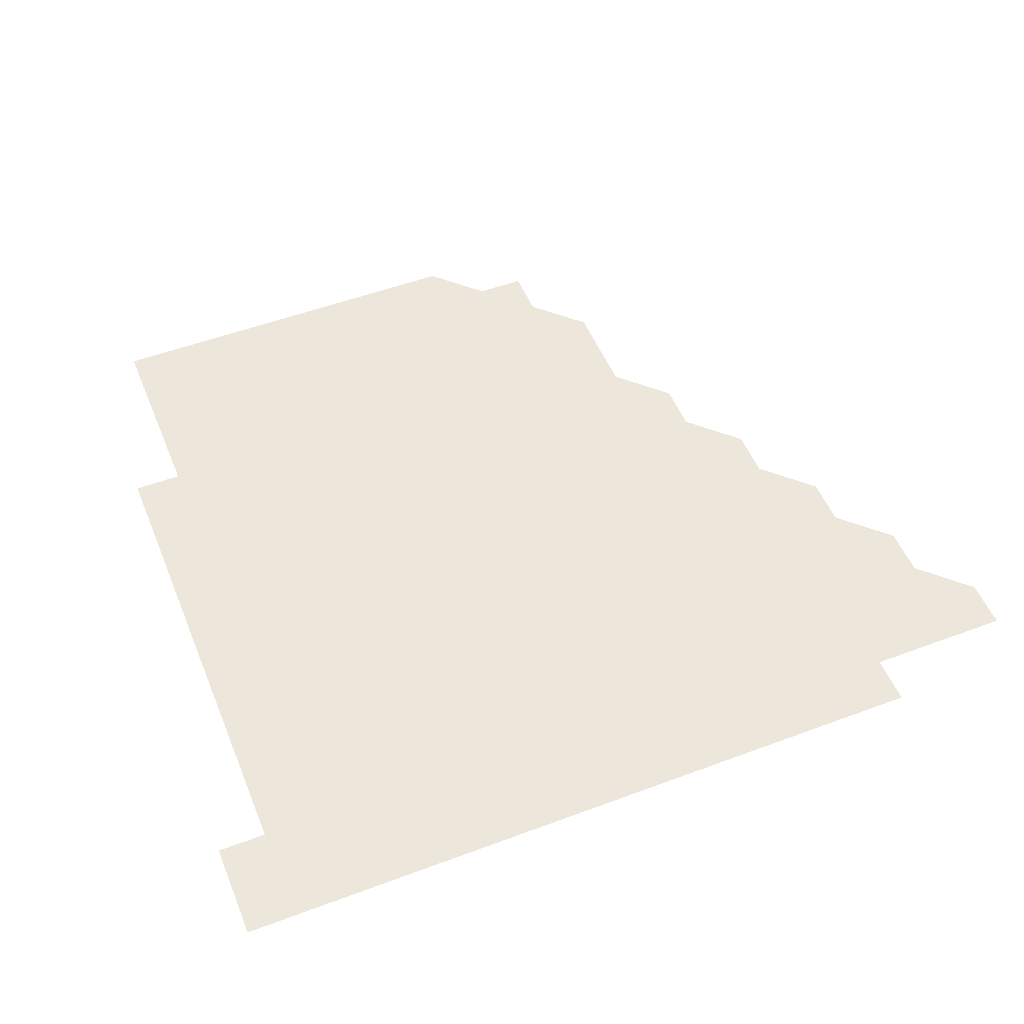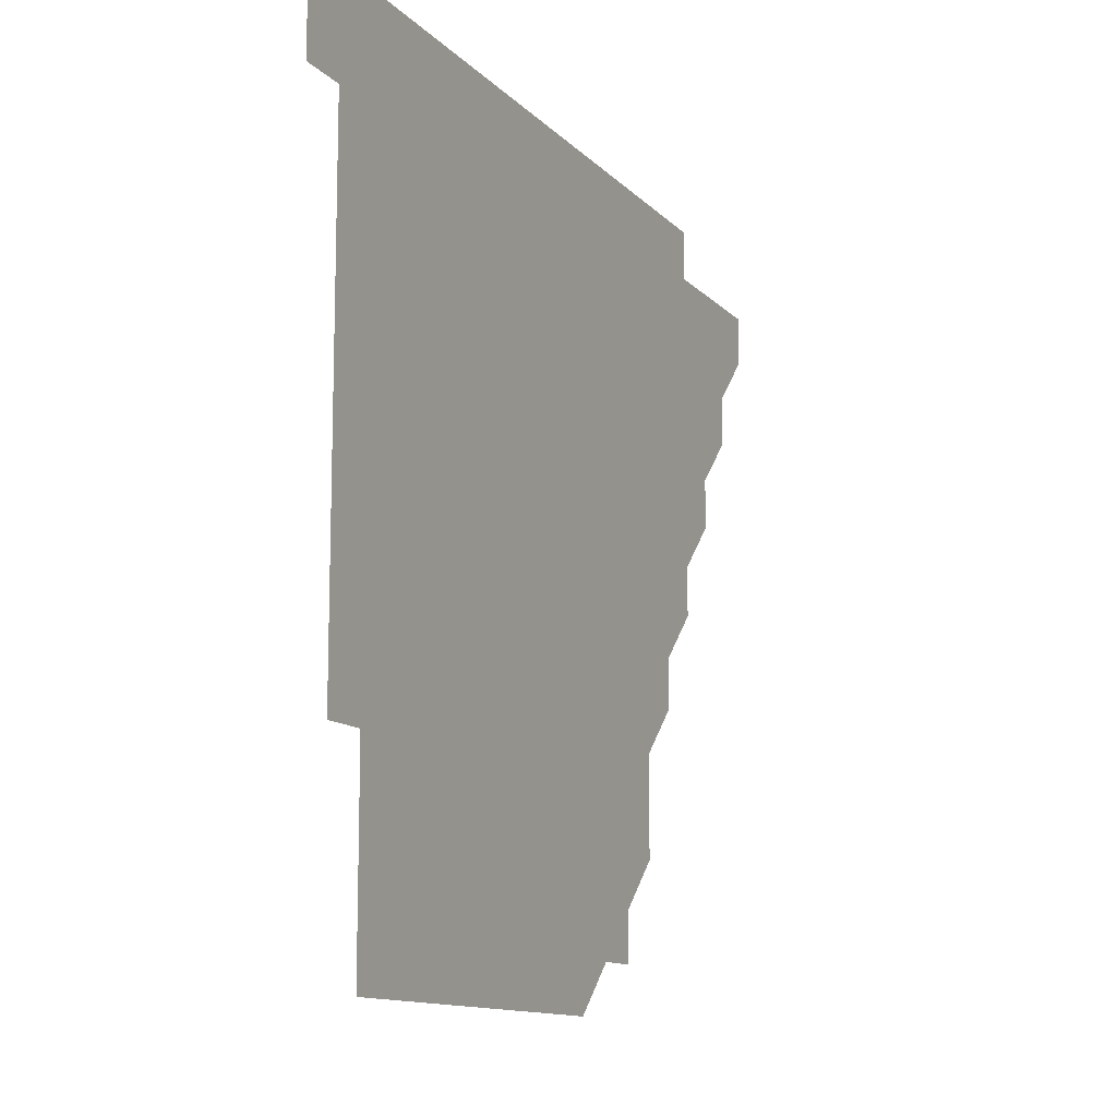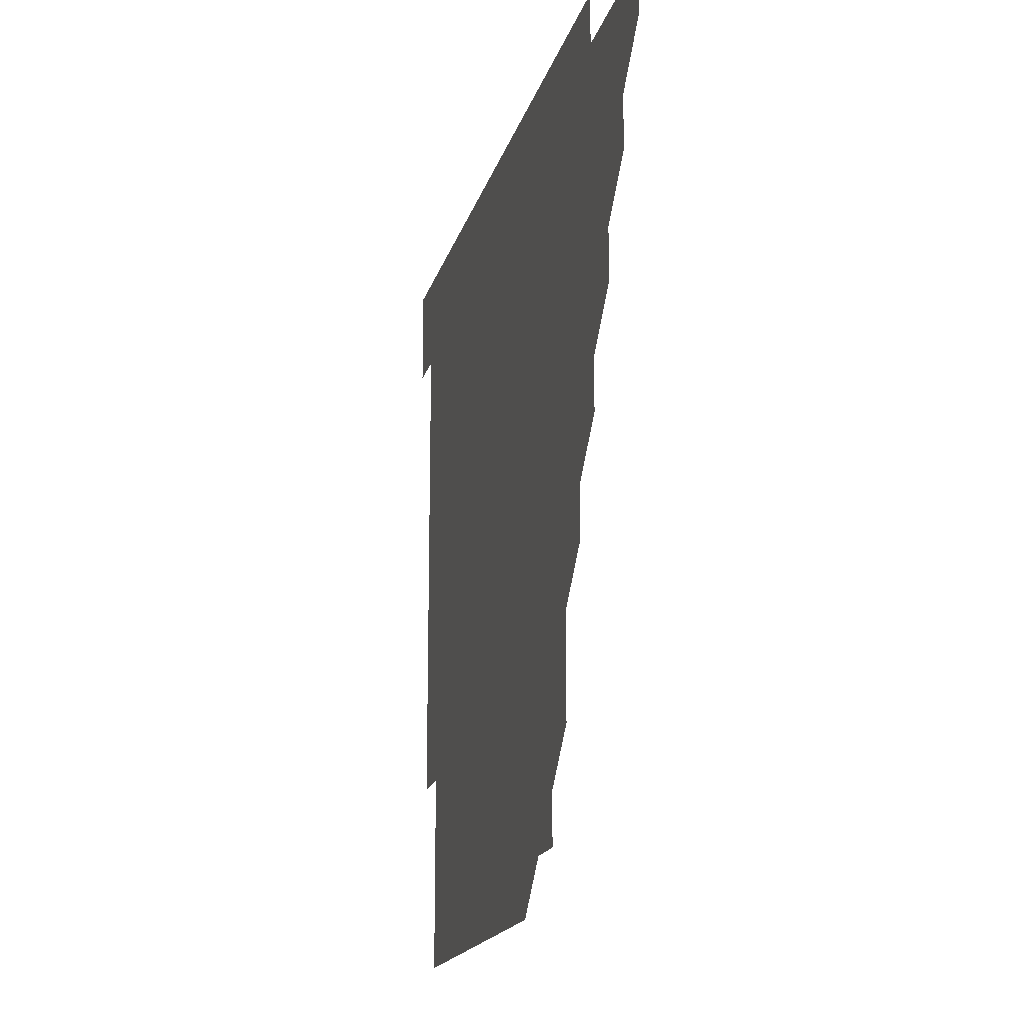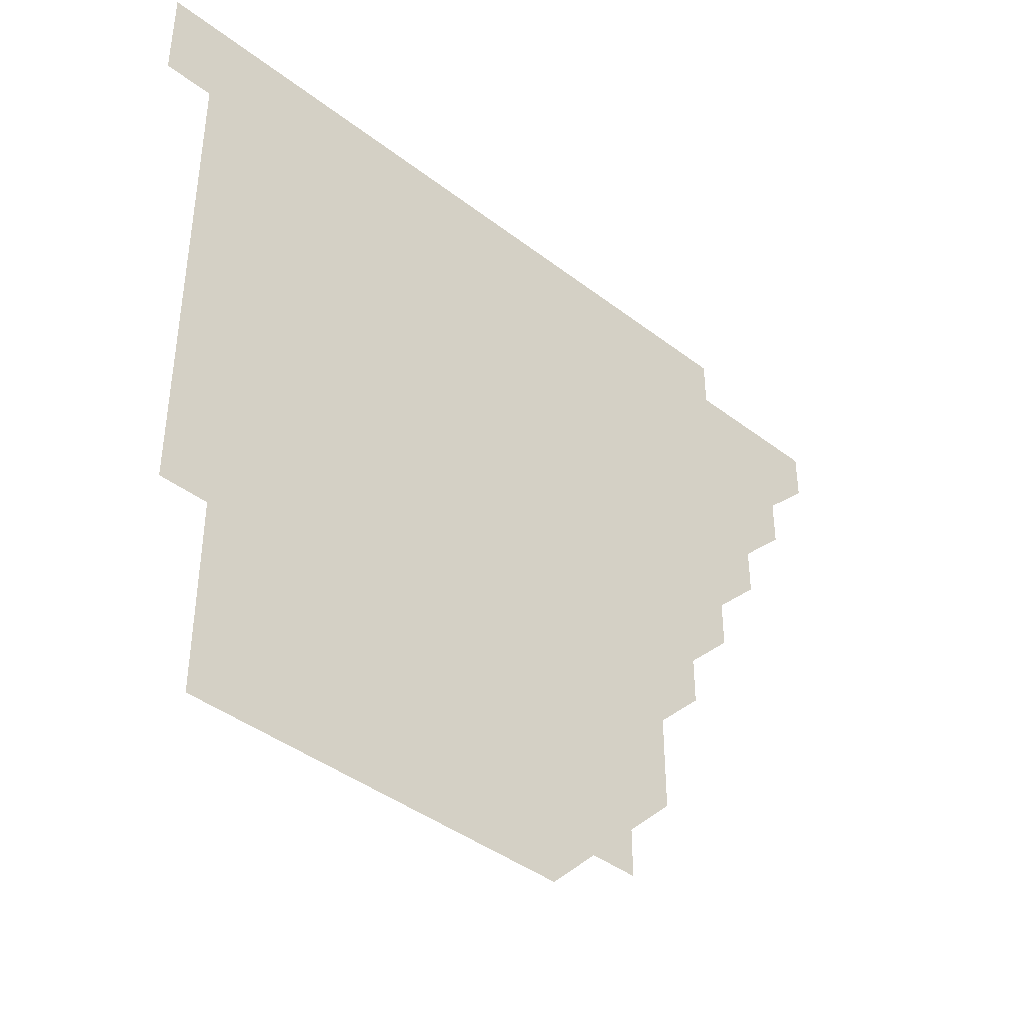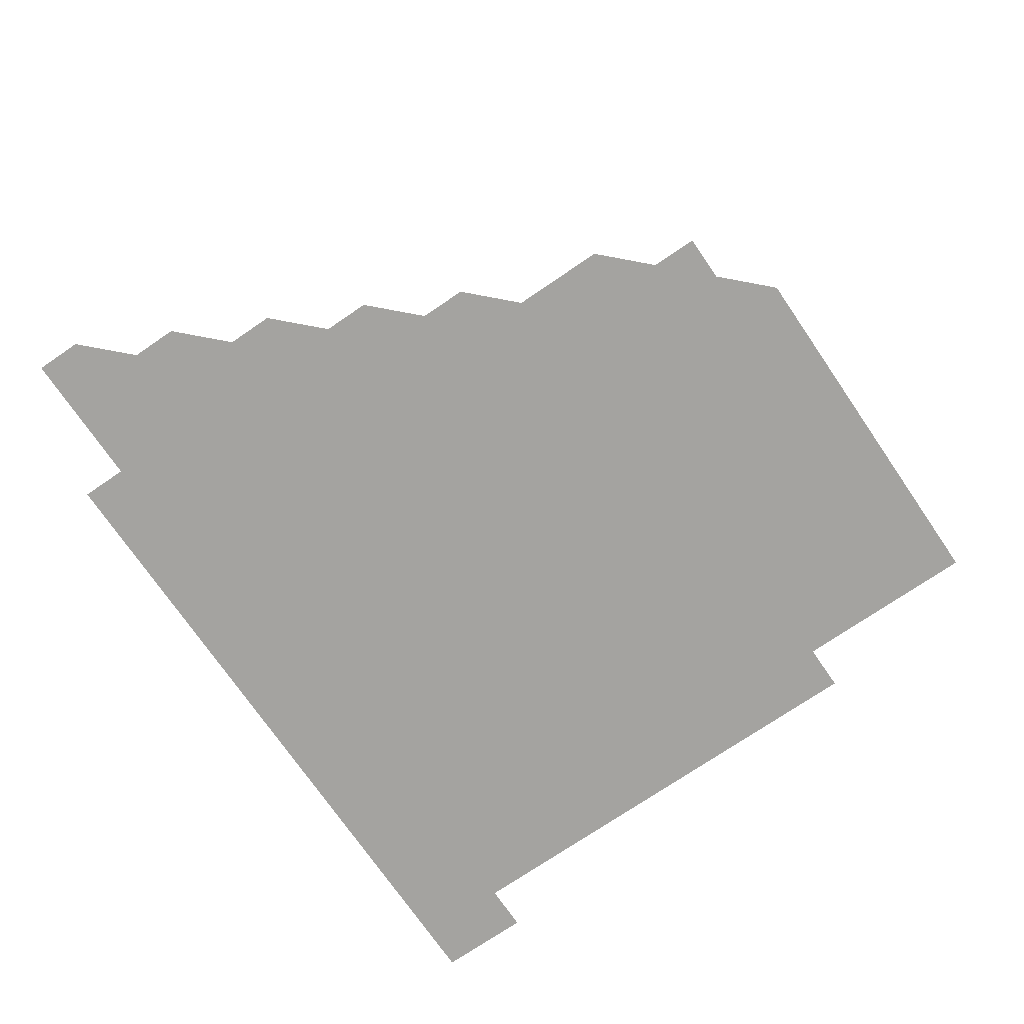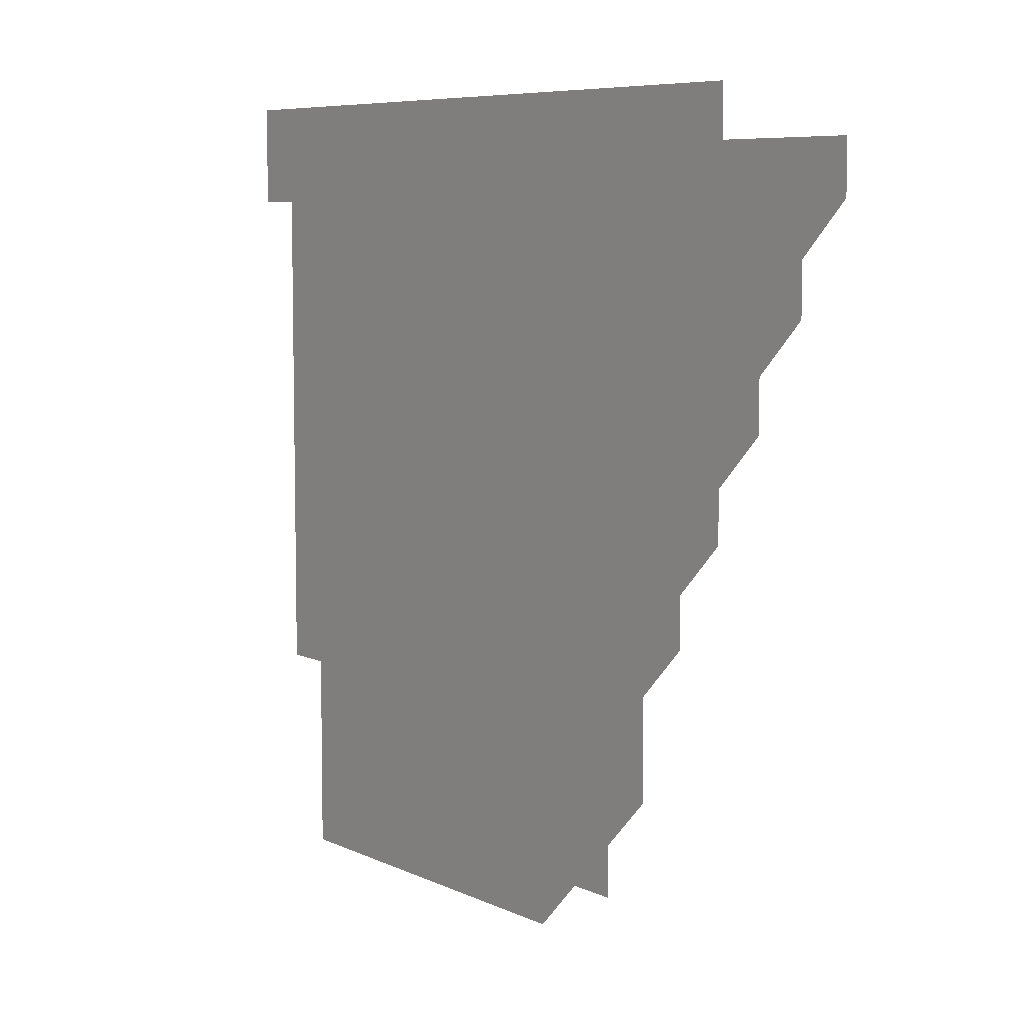
<metadata>
{"format":"obj","ext":"obj","renderer":"f3d","projection":"perspective","resolution":1024,"background":"white","views":[{"elev":52.0,"azim":158.0,"up":"+Z"},{"elev":-12.2,"azim":115.3,"up":"+Y"},{"elev":-17.1,"azim":-103.6,"up":"+Y"},{"elev":-41.5,"azim":137.1,"up":"+Y"},{"elev":-73.0,"azim":-55.6,"up":"+Z"},{"elev":7.1,"azim":-126.8,"up":"+Y"}]}
</metadata>
<code>
v 451 346 0
v 451 361 0
v 466 316 0
v 466 331 0
v 466 346 0
v 466 361 0
v 481 286 0
v 481 301 0
v 481 316 0
v 481 331 0
v 481 346 0
v 481 361 0
v 496 256 0
v 496 271 0
v 496 286 0
v 496 301 0
v 496 316 0
v 496 331 0
v 496 346 0
v 496 361 0
v 496 376 0
v 511 226 0
v 511 241 0
v 511 256 0
v 511 271 0
v 511 286 0
v 511 301 0
v 511 316 0
v 511 331 0
v 511 346 0
v 511 361 0
v 511 376 0
v 526 181 0
v 526 196 0
v 526 211 0
v 526 226 0
v 526 241 0
v 526 256 0
v 526 271 0
v 526 286 0
v 526 301 0
v 526 316 0
v 526 331 0
v 526 346 0
v 526 361 0
v 526 376 0
v 541 151 0
v 541 166 0
v 541 181 0
v 541 196 0
v 541 211 0
v 541 226 0
v 541 241 0
v 541 256 0
v 541 271 0
v 541 286 0
v 541 301 0
v 541 316 0
v 541 331 0
v 541 346 0
v 541 361 0
v 541 376 0
v 556 151 0
v 556 166 0
v 556 181 0
v 556 196 0
v 556 211 0
v 556 226 0
v 556 241 0
v 556 256 0
v 556 271 0
v 556 286 0
v 556 301 0
v 556 316 0
v 556 331 0
v 556 346 0
v 556 361 0
v 556 376 0
v 571 136 0
v 571 151 0
v 571 166 0
v 571 181 0
v 571 196 0
v 571 211 0
v 571 226 0
v 571 241 0
v 571 256 0
v 571 271 0
v 571 286 0
v 571 301 0
v 571 316 0
v 571 331 0
v 571 346 0
v 571 361 0
v 571 376 0
v 586 136 0
v 586 151 0
v 586 166 0
v 586 181 0
v 586 196 0
v 586 211 0
v 586 226 0
v 586 241 0
v 586 256 0
v 586 271 0
v 586 286 0
v 586 301 0
v 586 316 0
v 586 331 0
v 586 346 0
v 586 361 0
v 586 376 0
v 601 136 0
v 601 151 0
v 601 166 0
v 601 181 0
v 601 196 0
v 601 211 0
v 601 226 0
v 601 241 0
v 601 256 0
v 601 271 0
v 601 286 0
v 601 301 0
v 601 316 0
v 601 331 0
v 601 346 0
v 601 361 0
v 601 376 0
v 616 136 0
v 616 151 0
v 616 166 0
v 616 181 0
v 616 196 0
v 616 211 0
v 616 226 0
v 616 241 0
v 616 256 0
v 616 271 0
v 616 286 0
v 616 301 0
v 616 316 0
v 616 331 0
v 616 346 0
v 616 361 0
v 616 376 0
v 631 136 0
v 631 151 0
v 631 166 0
v 631 181 0
v 631 196 0
v 631 211 0
v 631 226 0
v 631 241 0
v 631 256 0
v 631 271 0
v 631 286 0
v 631 301 0
v 631 316 0
v 631 331 0
v 631 346 0
v 631 361 0
v 631 376 0
v 646 136 0
v 646 151 0
v 646 166 0
v 646 181 0
v 646 196 0
v 646 211 0
v 646 226 0
v 646 241 0
v 646 256 0
v 646 271 0
v 646 286 0
v 646 301 0
v 646 316 0
v 646 331 0
v 646 346 0
v 646 361 0
v 646 376 0
v 661 136 0
v 661 151 0
v 661 166 0
v 661 181 0
v 661 196 0
v 661 211 0
v 661 226 0
v 661 241 0
v 661 256 0
v 661 271 0
v 661 286 0
v 661 301 0
v 661 316 0
v 661 331 0
v 661 346 0
v 661 361 0
v 661 376 0
v 676 136 0
v 676 151 0
v 676 166 0
v 676 181 0
v 676 196 0
v 676 211 0
v 676 226 0
v 676 241 0
v 676 256 0
v 676 271 0
v 676 286 0
v 676 301 0
v 676 316 0
v 676 331 0
v 676 346 0
v 676 361 0
v 676 376 0
v 691 136 0
v 691 151 0
v 691 166 0
v 691 181 0
v 691 196 0
v 691 211 0
v 691 226 0
v 691 241 0
v 691 256 0
v 691 271 0
v 691 286 0
v 691 301 0
v 691 316 0
v 691 331 0
v 691 346 0
v 691 361 0
v 691 376 0
v 706 196 0
v 706 211 0
v 706 226 0
v 706 241 0
v 706 256 0
v 706 271 0
v 706 286 0
v 706 301 0
v 706 316 0
v 706 331 0
v 706 346 0
v 706 361 0
v 706 376 0
v 721 346 0
v 721 361 0
v 721 376 0
f 4 5 1
f 1 5 2
f 5 6 2
f 8 9 3
f 3 9 4
f 9 10 4
f 4 10 5
f 10 11 5
f 5 11 6
f 11 12 6
f 14 15 7
f 7 15 8
f 15 16 8
f 8 16 9
f 16 17 9
f 9 17 10
f 17 18 10
f 10 18 11
f 18 19 11
f 11 19 12
f 19 20 12
f 23 24 13
f 13 24 14
f 24 25 14
f 14 25 15
f 25 26 15
f 15 26 16
f 26 27 16
f 16 27 17
f 27 28 17
f 17 28 18
f 28 29 18
f 18 29 19
f 29 30 19
f 19 30 20
f 30 31 20
f 20 31 21
f 31 32 21
f 35 36 22
f 22 36 23
f 36 37 23
f 23 37 24
f 37 38 24
f 24 38 25
f 38 39 25
f 25 39 26
f 39 40 26
f 26 40 27
f 40 41 27
f 27 41 28
f 41 42 28
f 28 42 29
f 42 43 29
f 29 43 30
f 43 44 30
f 30 44 31
f 44 45 31
f 31 45 32
f 45 46 32
f 48 49 33
f 33 49 34
f 49 50 34
f 34 50 35
f 50 51 35
f 35 51 36
f 51 52 36
f 36 52 37
f 52 53 37
f 37 53 38
f 53 54 38
f 38 54 39
f 54 55 39
f 39 55 40
f 55 56 40
f 40 56 41
f 56 57 41
f 41 57 42
f 57 58 42
f 42 58 43
f 58 59 43
f 43 59 44
f 59 60 44
f 44 60 45
f 60 61 45
f 45 61 46
f 61 62 46
f 47 63 48
f 63 64 48
f 48 64 49
f 64 65 49
f 49 65 50
f 65 66 50
f 50 66 51
f 66 67 51
f 51 67 52
f 67 68 52
f 52 68 53
f 68 69 53
f 53 69 54
f 69 70 54
f 54 70 55
f 70 71 55
f 55 71 56
f 71 72 56
f 56 72 57
f 72 73 57
f 57 73 58
f 73 74 58
f 58 74 59
f 74 75 59
f 59 75 60
f 75 76 60
f 60 76 61
f 76 77 61
f 61 77 62
f 77 78 62
f 79 80 63
f 63 80 64
f 80 81 64
f 64 81 65
f 81 82 65
f 65 82 66
f 82 83 66
f 66 83 67
f 83 84 67
f 67 84 68
f 84 85 68
f 68 85 69
f 85 86 69
f 69 86 70
f 86 87 70
f 70 87 71
f 87 88 71
f 71 88 72
f 88 89 72
f 72 89 73
f 89 90 73
f 73 90 74
f 90 91 74
f 74 91 75
f 91 92 75
f 75 92 76
f 92 93 76
f 76 93 77
f 93 94 77
f 77 94 78
f 94 95 78
f 79 96 80
f 96 97 80
f 80 97 81
f 97 98 81
f 81 98 82
f 98 99 82
f 82 99 83
f 99 100 83
f 83 100 84
f 100 101 84
f 84 101 85
f 101 102 85
f 85 102 86
f 102 103 86
f 86 103 87
f 103 104 87
f 87 104 88
f 104 105 88
f 88 105 89
f 105 106 89
f 89 106 90
f 106 107 90
f 90 107 91
f 107 108 91
f 91 108 92
f 108 109 92
f 92 109 93
f 109 110 93
f 93 110 94
f 110 111 94
f 94 111 95
f 111 112 95
f 96 113 97
f 113 114 97
f 97 114 98
f 114 115 98
f 98 115 99
f 115 116 99
f 99 116 100
f 116 117 100
f 100 117 101
f 117 118 101
f 101 118 102
f 118 119 102
f 102 119 103
f 119 120 103
f 103 120 104
f 120 121 104
f 104 121 105
f 121 122 105
f 105 122 106
f 122 123 106
f 106 123 107
f 123 124 107
f 107 124 108
f 124 125 108
f 108 125 109
f 125 126 109
f 109 126 110
f 126 127 110
f 110 127 111
f 127 128 111
f 111 128 112
f 128 129 112
f 113 130 114
f 130 131 114
f 114 131 115
f 131 132 115
f 115 132 116
f 132 133 116
f 116 133 117
f 133 134 117
f 117 134 118
f 134 135 118
f 118 135 119
f 135 136 119
f 119 136 120
f 136 137 120
f 120 137 121
f 137 138 121
f 121 138 122
f 138 139 122
f 122 139 123
f 139 140 123
f 123 140 124
f 140 141 124
f 124 141 125
f 141 142 125
f 125 142 126
f 142 143 126
f 126 143 127
f 143 144 127
f 127 144 128
f 144 145 128
f 128 145 129
f 145 146 129
f 130 147 131
f 147 148 131
f 131 148 132
f 148 149 132
f 132 149 133
f 149 150 133
f 133 150 134
f 150 151 134
f 134 151 135
f 151 152 135
f 135 152 136
f 152 153 136
f 136 153 137
f 153 154 137
f 137 154 138
f 154 155 138
f 138 155 139
f 155 156 139
f 139 156 140
f 156 157 140
f 140 157 141
f 157 158 141
f 141 158 142
f 158 159 142
f 142 159 143
f 159 160 143
f 143 160 144
f 160 161 144
f 144 161 145
f 161 162 145
f 145 162 146
f 162 163 146
f 147 164 148
f 164 165 148
f 148 165 149
f 165 166 149
f 149 166 150
f 166 167 150
f 150 167 151
f 167 168 151
f 151 168 152
f 168 169 152
f 152 169 153
f 169 170 153
f 153 170 154
f 170 171 154
f 154 171 155
f 171 172 155
f 155 172 156
f 172 173 156
f 156 173 157
f 173 174 157
f 157 174 158
f 174 175 158
f 158 175 159
f 175 176 159
f 159 176 160
f 176 177 160
f 160 177 161
f 177 178 161
f 161 178 162
f 178 179 162
f 162 179 163
f 179 180 163
f 164 181 165
f 181 182 165
f 165 182 166
f 182 183 166
f 166 183 167
f 183 184 167
f 167 184 168
f 184 185 168
f 168 185 169
f 185 186 169
f 169 186 170
f 186 187 170
f 170 187 171
f 187 188 171
f 171 188 172
f 188 189 172
f 172 189 173
f 189 190 173
f 173 190 174
f 190 191 174
f 174 191 175
f 191 192 175
f 175 192 176
f 192 193 176
f 176 193 177
f 193 194 177
f 177 194 178
f 194 195 178
f 178 195 179
f 195 196 179
f 179 196 180
f 196 197 180
f 181 198 182
f 198 199 182
f 182 199 183
f 199 200 183
f 183 200 184
f 200 201 184
f 184 201 185
f 201 202 185
f 185 202 186
f 202 203 186
f 186 203 187
f 203 204 187
f 187 204 188
f 204 205 188
f 188 205 189
f 205 206 189
f 189 206 190
f 206 207 190
f 190 207 191
f 207 208 191
f 191 208 192
f 208 209 192
f 192 209 193
f 209 210 193
f 193 210 194
f 210 211 194
f 194 211 195
f 211 212 195
f 195 212 196
f 212 213 196
f 196 213 197
f 213 214 197
f 198 215 199
f 215 216 199
f 199 216 200
f 216 217 200
f 200 217 201
f 217 218 201
f 201 218 202
f 218 219 202
f 202 219 203
f 219 220 203
f 203 220 204
f 220 221 204
f 204 221 205
f 221 222 205
f 205 222 206
f 222 223 206
f 206 223 207
f 223 224 207
f 207 224 208
f 224 225 208
f 208 225 209
f 225 226 209
f 209 226 210
f 226 227 210
f 210 227 211
f 227 228 211
f 211 228 212
f 228 229 212
f 212 229 213
f 229 230 213
f 213 230 214
f 230 231 214
f 219 232 220
f 232 233 220
f 220 233 221
f 233 234 221
f 221 234 222
f 234 235 222
f 222 235 223
f 235 236 223
f 223 236 224
f 236 237 224
f 224 237 225
f 237 238 225
f 225 238 226
f 238 239 226
f 226 239 227
f 239 240 227
f 227 240 228
f 240 241 228
f 228 241 229
f 241 242 229
f 229 242 230
f 242 243 230
f 230 243 231
f 243 244 231
f 242 245 243
f 245 246 243
f 243 246 244
f 246 247 244

</code>
